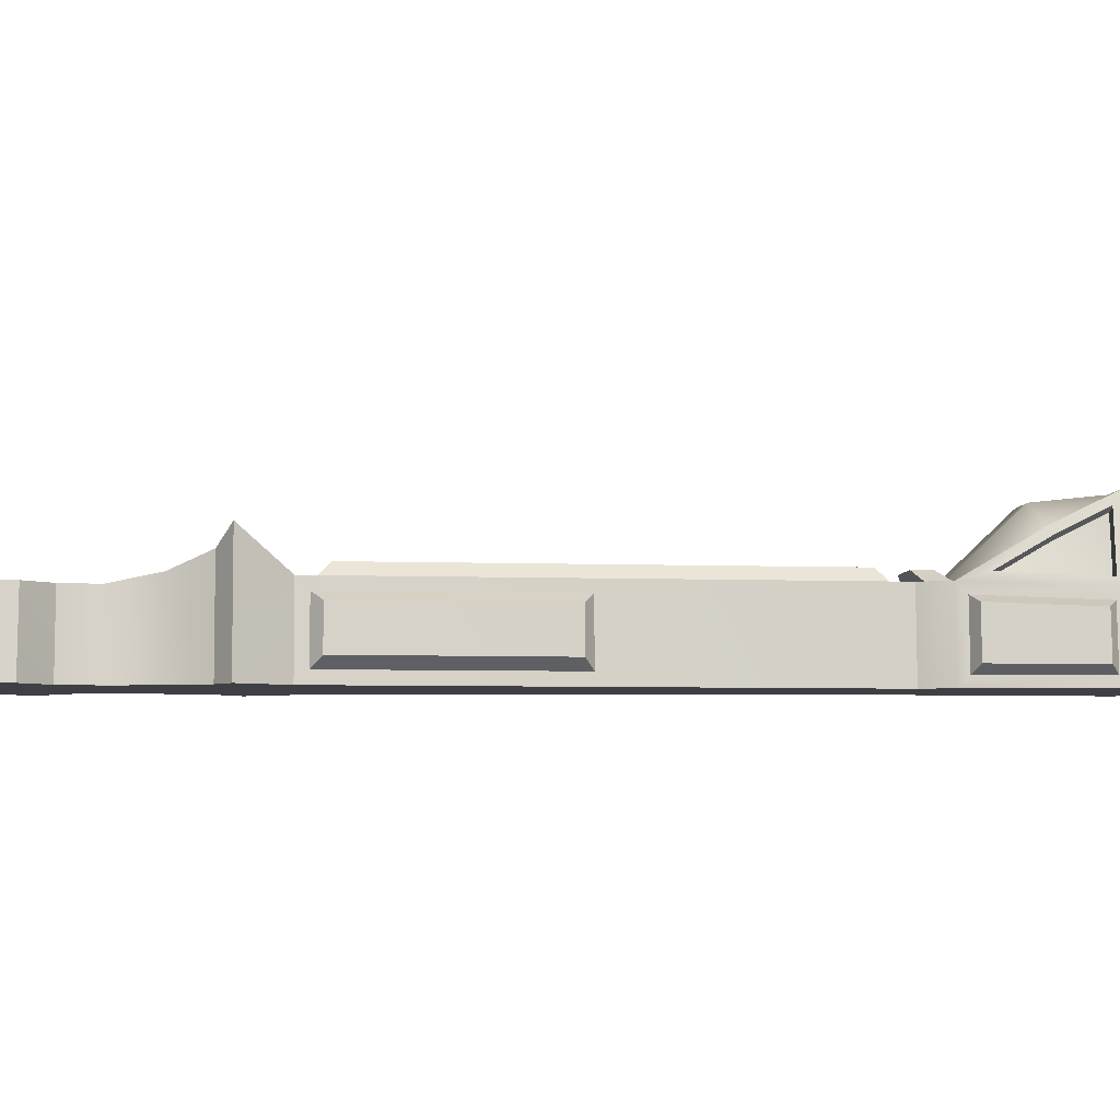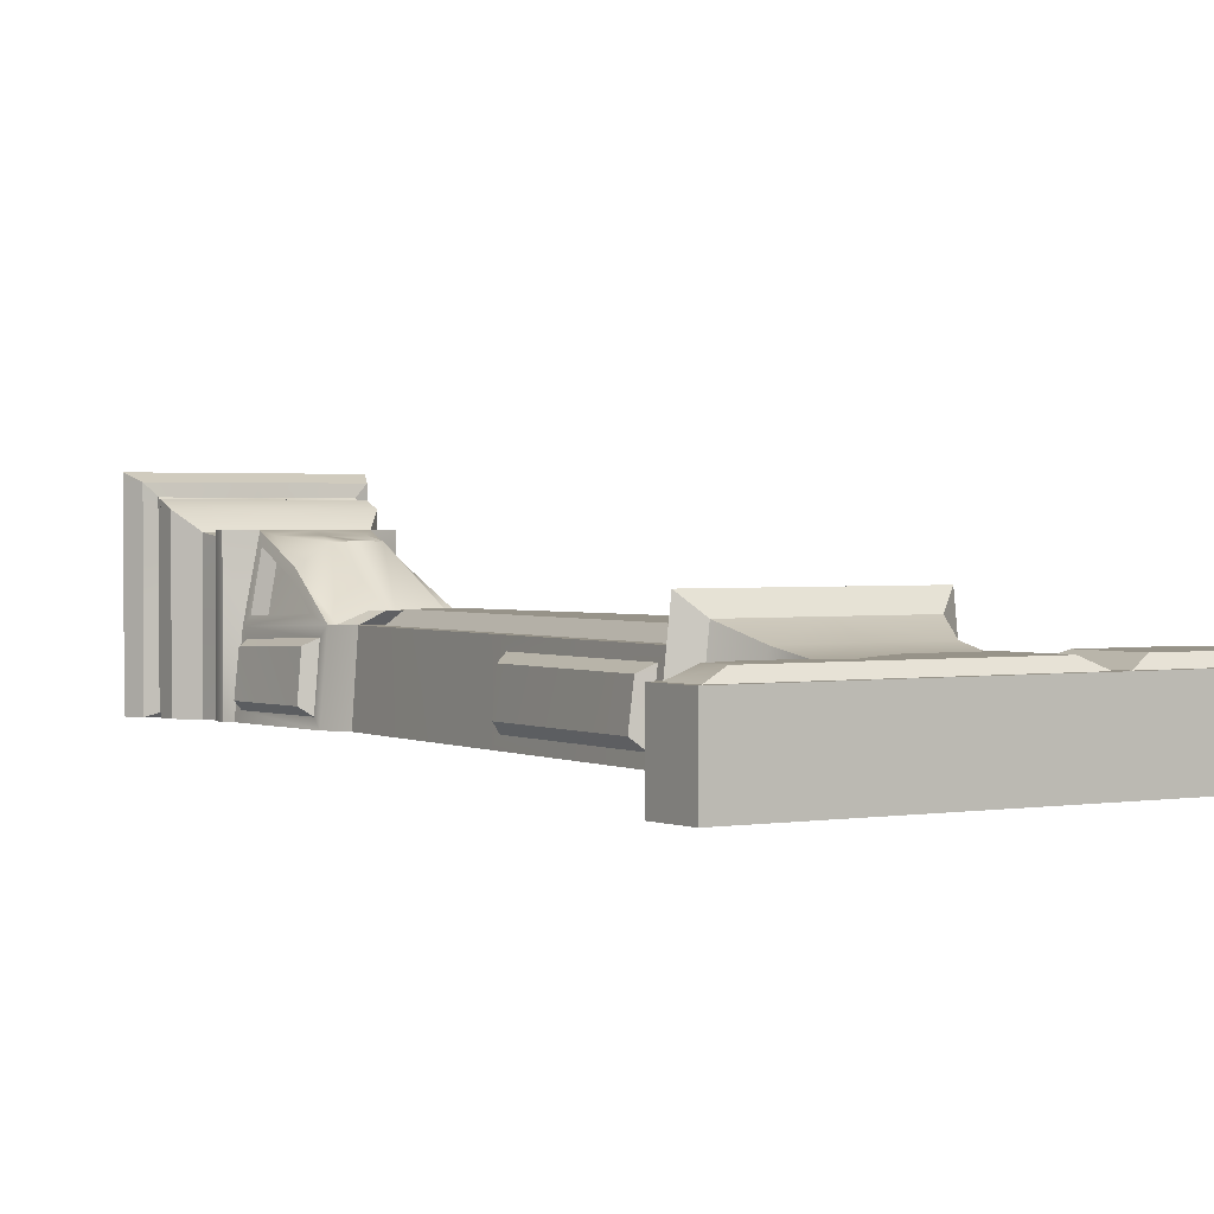
<metadata>
{"format":"obj","ext":"obj","renderer":"f3d","projection":"perspective","resolution":1024,"background":"white","views":[{"elev":-4.6,"azim":-93.9,"up":"+Z"},{"elev":1.5,"azim":146.4,"up":"+Z"}]}
</metadata>
<code>
g default
v -30.46 -146.2 -26.88
v -30.46 -146.2 26.88
v -25.78 -132.3 -26.88
v -25.78 -132.3 18.71
v 25.78 -132.3 -26.88
v 25.78 -132.3 18.71
v 30.46 -146.2 -26.88
v 30.46 -146.2 26.88
v -21.51 -119.5 -26.88
v -21.51 -119.5 14.16
v 21.51 -119.5 14.16
v 21.51 -119.5 -26.88
v -21.51 -116.5 -26.88
v -21.51 -116.5 14.16
v 21.51 -116.5 14.16
v 21.51 -116.5 -26.88
v -19.95 -114.1 -26.88
v -13.65 -114.1 14.16
v 13.65 -114.1 14.16
v 19.95 -114.1 -26.88
v -30.46 -146.2 -1.098
v -25.78 -132.3 -4.084
v -21.51 -119.5 -6.361
v -21.51 -116.5 -6.361
v -17.88 -114.1 -6.361
v 17.88 -114.1 -6.361
v 21.51 -116.5 -6.361
v 21.51 -119.5 -6.361
v 25.78 -132.3 -4.084
v 30.46 -146.2 -1.098
v -18.71 -78.71 -26.88
v -16.76 -78.71 -5.109
v 16.76 -78.71 -5.109
v 18.71 -78.71 -26.88
v -13.65 -98.35 6.382
v 13.65 -98.35 6.382
v -15.34 -71.22 -26.88
v -13.75 -71.22 -5.109
v 13.75 -71.22 -5.109
v 15.34 -71.22 -26.88
v -25.76 53.99 -26.88
v -23.08 53.99 -5.109
v 23.08 53.99 -5.109
v 25.76 53.99 -26.88
v -34.14 65.76 -26.88
v -30.59 65.76 4.967
v 30.59 65.76 4.967
v 34.14 65.76 -26.88
v -23.42 100.7 -26.88
v -20.98 100.7 -6.748
v 20.98 100.7 -6.748
v 23.42 100.7 -26.88
v -28.65 116.5 -26.88
v -25.66 116.5 -6.748
v 25.66 116.5 -6.748
v 28.65 116.5 -26.88
v -44.22 124.2 -26.88
v -39.61 124.2 -6.748
v 39.61 124.2 -6.748
v 44.22 124.2 -26.88
v -52.32 132.9 -26.88
v -46.87 132.9 -6.748
v 46.87 132.9 -6.748
v 52.32 132.9 -26.88
v -52.32 146.2 -26.88
v -46.87 146.2 -6.748
v 46.87 146.2 -6.748
v 52.32 146.2 -26.88
v -81.62 132.9 -26.88
v -81.62 132.9 -6.748
v -81.62 146.2 -6.748
v -81.62 146.2 -26.88
v 81.62 132.9 -26.88
v 81.62 132.9 -6.748
v 81.62 146.2 -26.88
v 81.62 146.2 -6.748
v -28.23 69.43 -26.88
v 28.23 69.43 -26.88
v 25.29 69.43 -0.1046
v -25.29 69.43 -0.1046
v 0 -132.3 -26.88
v 0 -146.2 -26.88
v 0 -146.2 -1.098
v 0 -146.2 26.88
v 0 -132.3 18.71
v 0 -119.5 14.16
v 0 -116.5 14.16
v 0 -114.1 14.16
v 0 -71.22 -5.109
v 0 53.99 -5.109
v 0 65.76 4.967
v 0 69.43 -0.1046
v 0 100.7 -6.748
v 0 116.5 -6.748
v 0 125.2 -6.748
v 0 132.9 -6.748
v 0 146.2 -6.748
v 0 146.2 -26.88
v 0 132.9 -26.88
v 0 125.2 -26.88
v 0 116.5 -26.88
v 0 100.7 -26.88
v 0 69.43 -26.88
v 0 65.76 -26.88
v 0 53.99 -26.88
v 0 -71.22 -26.88
v 0 -78.71 -26.88
v 0 -114.1 -26.88
v 0 -116.5 -26.88
v 0 -119.5 -26.88
v -25.02 118.5 -6.748
v -2 118.5 -6.748
v -2 125.2 -6.748
v -36.67 126.8 -6.748
v -2 132.9 -6.748
v -46.58 135.3 -6.748
v -2 144.2 -6.748
v -46.87 144.2 -6.748
v -79.62 144.2 -6.748
v -79.62 134.1 -6.748
v 46.58 135.3 -6.748
v 46.87 144.2 -6.748
v 79.62 134.1 -6.748
v 79.62 144.2 -6.748
v 2 118.5 -6.748
v 2 125.2 -6.748
v 25.02 118.5 -6.748
v 36.67 126.8 -6.748
v 2 132.9 -6.748
v 2 144.2 -6.748
v -27.05 123.8 -4.162
v -7.478 123.8 -4.162
v -7.478 128.6 -4.162
v -36.96 129.7 -4.162
v -7.478 134 -4.162
v -45.38 135.7 -4.162
v -7.478 142.1 -4.162
v -45.63 142.1 -4.162
v -73.47 142.1 -4.162
v -73.47 134.9 -4.162
v 45.38 135.7 -4.162
v 45.63 142.1 -4.162
v 73.47 134.9 -4.162
v 73.47 142.1 -4.162
v 7.478 123.8 -4.162
v 7.478 128.6 -4.162
v 27.05 123.8 -4.162
v 36.96 129.7 -4.162
v 7.478 134 -4.162
v 7.478 142.1 -4.162
v -9.847 -67.02 -5.109
v 0 -67.02 -5.109
v 0 49.79 -5.109
v -18.55 49.79 -5.109
v 9.847 -67.02 -5.109
v 18.55 49.79 -5.109
v -6.969 -63.92 -1.709
v 0 -63.92 -1.709
v 0 46.69 -1.709
v -15.22 46.69 -1.709
v 6.969 -63.92 -1.709
v 15.22 46.69 -1.709
v -19.61 -111.4 -24.19
v -18.04 -111.4 -8.956
v -17.11 -81.41 -7.893
v -18.54 -81.41 -24.19
v 19.61 -111.4 -24.19
v 18.04 -111.4 -8.956
v 18.54 -81.41 -24.19
v 17.11 -81.41 -7.893
v -22.46 -109.4 -22
v -21.24 -109.4 -10.49
v -20.44 -83.21 -9.559
v -21.5 -83.21 -22.01
v 22.46 -109.4 -22
v 21.24 -109.4 -10.49
v 21.5 -83.21 -22.01
v 20.44 -83.21 -9.559
v -17.15 -111.8 -4.072
v -14.46 -111.8 10.6
v -14.22 -99.44 4.436
v -16.65 -86.39 -3.092
v 17.15 -111.8 -4.072
v 14.46 -111.8 10.6
v 16.65 -86.39 -3.092
v 14.22 -99.44 4.436
v -12.99 -112.1 -5.164
v -10.31 -112 9.512
v -10.07 -99.67 3.344
v -12.5 -86.62 -4.184
v 12.99 -112.1 -5.164
v 10.31 -112 9.512
v 12.5 -86.62 -4.184
v 10.07 -99.67 3.344
v -20.81 -127.1 -26.88
v -20.1 -122.3 -26.88
v -20.76 -127 -6.571
v -20.11 -122.3 -6.969
v -20.79 -127.1 13.77
v -20.09 -122.4 12.92
v 0 -127.1 13.74
v 0 -122.3 12.93
v 20.1 -122.3 -26.88
v 20.81 -127.1 -26.88
v 20.11 -122.3 -6.969
v 20.76 -127 -6.571
v 0 -122.6 -26.88
v 0 -127.4 -26.88
v 20.79 -127.1 13.77
v 20.09 -122.4 12.92
v -20.55 -8.614 -26.88
v 0 -8.614 -26.88
v 20.55 -8.614 -26.88
v 18.41 -8.614 -5.109
v 14.2 -8.614 -5.109
v 11.09 -8.614 -1.709
v 0 -8.614 -1.709
v -11.09 -8.614 -1.709
v -14.2 -8.614 -5.109
v -18.41 -8.614 -5.109
v 0 22.69 -26.88
v -23.16 22.69 -26.88
v -20.75 22.69 -5.109
v -16.38 20.59 -5.109
v -13.15 19.04 -1.709
v 0 19.04 -1.709
v 13.15 19.04 -1.709
v 16.38 20.59 -5.109
v 20.75 22.69 -5.109
v 23.16 22.69 -26.88
v -17.95 -39.92 -26.88
v 0 -39.92 -26.88
v 17.95 -39.92 -26.88
v 16.08 -39.92 -5.109
v 12.02 -37.82 -5.109
v 9.031 -36.27 -1.709
v 0 -36.27 -1.709
v -9.031 -36.27 -1.709
v -12.02 -37.82 -5.109
v -16.08 -39.92 -5.109
v 21.09 22.66 -8.19
v 22.82 22.72 -23.8
v 25.16 50.9 -23.8
v 23.2 50.9 -8.19
v 20.48 -5.522 -23.8
v 18.98 -5.525 -8.191
v -22.82 22.72 -23.8
v -21.09 22.66 -8.19
v -23.2 50.9 -8.19
v -25.16 50.9 -23.8
v -18.98 -5.525 -8.191
v -20.48 -5.522 -23.8
v 24.42 22.4 -10.24
v 25.63 22.5 -21.07
v 27.76 48.26 -21.05
v 26.36 48.27 -10.21
v 23.49 -3.371 -21.09
v 22.49 -3.375 -10.26
v -25.63 22.5 -21.07
v -24.42 22.4 -10.24
v -26.36 48.27 -10.21
v -27.76 48.26 -21.05
v -22.49 -3.375 -10.26
v -23.49 -3.371 -21.09
v 0 -96.27 11.94
v 0 -78.71 -5.109
v -14.41 -79.02 -5.193
v -6.381 -96.13 11.86
v -11.35 -112.1 13.14
v 0 -112.1 13.14
v 0 -73.52 -5.109
v -12.19 -73.52 -5.109
v 11.35 -112.1 13.14
v 6.381 -96.13 11.86
v 14.41 -79.02 -5.193
v 12.19 -73.52 -5.109
v -8.606 -76 -2.296
v 0 -75.73 -2.246
v 0 -71.26 -2.246
v -7.282 -71.26 -2.246
v 8.606 -76 -2.296
v 7.282 -71.26 -2.246
v -19.82 103.7 -6.748
v 0 103.7 -6.748
v 0 113.5 -6.748
v -24 113.5 -6.748
v 19.82 103.7 -6.748
v 24 113.5 -6.748
v -19.82 103.7 -10.23
v 0 103.7 -10.23
v 0 113.5 -10.23
v -24 113.5 -10.23
v 19.82 103.7 -10.23
v 24 113.5 -10.23
v -21.3 91.77 -26.88
v -22.88 79.5 -26.88
v -19.07 91.7 -6.748
v -20.47 79.55 -4.332
v 0 79.54 -4.326
v 0 91.62 -6.748
v 20.47 79.55 -4.332
v 19.07 91.7 -6.748
v 21.3 91.77 -26.88
v 22.88 79.5 -26.88
v 0 91.5 -26.88
v 0 79.17 -26.88
v -31.34 107.2 -26.88
v -31.97 111.7 -26.88
v -28.67 111.7 -6.748
v -28.05 107.2 -6.748
v 28.05 107.2 -6.748
v 28.67 111.7 -6.748
v 31.97 111.7 -26.88
v 31.34 107.2 -26.88
v 0 111.5 -26.88
v 0 106.9 -26.88
v -24.8 112.2 -6.748
v -24.18 107.7 -6.748
v 24.18 107.7 -6.748
v 24.8 112.2 -6.748
v -24.17 107.7 -10.23
v -24.79 112.2 -10.23
v 0 111.5 -10.23
v 0 106.9 -10.23
v 24.17 107.7 -10.23
v 24.79 112.2 -10.23
v -71.01 126.5 -26.88
v -62.93 126.5 -26.88
v -62.93 146.2 -26.88
v -71.01 146.2 -26.88
v -60.2 146.2 -6.748
v -68.28 146.2 -6.748
v -68.28 126.2 -6.748
v -60.2 126.2 -6.748
v 71.01 126.5 -26.88
v 62.93 126.5 -26.88
v 60.2 126.2 -6.748
v 68.28 126.2 -6.748
v 68.28 146.2 -6.748
v 60.2 146.2 -6.748
v 62.93 146.2 -26.88
v 71.01 146.2 -26.88
v -59.18 144.2 -6.748
v -69.31 144.2 -6.748
v -68.98 128.8 -6.748
v -59.33 128.9 -6.748
v 59.33 128.9 -6.748
v 68.98 128.8 -6.748
v 69.31 144.2 -6.748
v 59.18 144.2 -6.748
v -55.33 142.1 -4.162
v -65.47 142.1 -4.162
v -55.6 131.4 -4.162
v -65.2 131.4 -4.162
v 55.6 131.4 -4.162
v 65.2 131.4 -4.162
v 55.33 142.1 -4.162
v 65.47 142.1 -4.162
v -25.78 -137.3 -26.88
v -28.19 -141.3 -26.88
v 0 -141.3 -26.88
v 0 -137.3 -26.88
v 28.19 -141.3 -26.88
v 25.78 -137.3 -26.88
v 28.19 -141.3 -2.162
v 25.78 -137.3 -3.021
v 28.19 -141.2 24.72
v 25.78 -137.4 20.87
v 0 -141.1 24.68
v 0 -137.4 20.91
v -28.19 -141.2 24.72
v -25.78 -137.4 20.87
v -28.19 -141.3 -2.162
v -25.78 -137.3 -3.021
v -24.78 -138.3 -25.88
v -24.78 -140.3 -25.88
v -24.78 -140.3 -2.163
v -24.78 -138.3 -3.022
v 0 -138.3 -25.88
v 0 -140.3 -25.88
v 24.78 -138.3 -25.88
v 24.78 -140.3 -25.88
v 24.78 -138.3 -3.022
v 24.78 -140.3 -2.163
v 24.78 -138.8 20.16
v 24.78 -140.6 21.39
v 0 -138.8 20.38
v 0 -140.6 21.17
v -24.78 -138.8 20.16
v -24.78 -140.6 21.39
g colonne17 COLONNES_GRP
f 65 66 98
f 98 66 97
f 82 83 1
f 1 83 21
f 9 23 13
f 13 23 24
f 10 86 14
f 14 86 87
f 27 28 16
f 16 28 12
f 109 110 13
f 13 110 9
f 13 24 17
f 17 24 25
f 14 87 18
f 18 87 88
f 26 27 20
f 20 27 16
f 108 109 17
f 17 109 13
f 24 23 14
f 14 23 10
f 24 14 25
f 25 14 18
f 265 266 268
f 268 266 267
f 27 26 15
f 15 26 19
f 11 28 15
f 15 28 27
f 21 83 2
f 2 83 84
f 171 172 174
f 174 172 173
f 175 177 176
f 176 177 178
f 107 108 31
f 31 108 17
f 188 189 187
f 187 189 190
f 269 270 268
f 268 270 265
f 192 191 194
f 194 191 193
f 31 32 37
f 37 32 38
f 277 278 280
f 280 278 279
f 34 40 33
f 33 40 39
f 106 107 37
f 37 107 31
f 38 240 37
f 37 240 231
f 158 237 157
f 157 237 238
f 39 40 234
f 234 40 233
f 231 232 37
f 37 232 106
f 41 42 45
f 45 42 46
f 90 91 42
f 42 91 46
f 44 48 43
f 43 48 47
f 105 41 104
f 104 41 45
f 46 80 45
f 45 80 77
f 46 91 80
f 80 91 92
f 47 48 79
f 79 48 78
f 103 104 77
f 77 104 45
f 54 58 53
f 53 58 57
f 132 133 131
f 131 133 134
f 55 56 59
f 59 56 60
f 101 53 100
f 100 53 57
f 58 62 57
f 57 62 61
f 133 135 134
f 134 135 136
f 59 60 63
f 63 60 64
f 100 57 99
f 99 57 61
f 69 70 72
f 72 70 71
f 135 137 136
f 136 137 138
f 74 73 76
f 76 73 75
f 98 99 65
f 65 99 61
f 7 30 82
f 82 30 83
f 84 83 8
f 8 83 30
f 87 86 15
f 15 86 11
f 88 87 19
f 19 87 15
f 265 270 274
f 274 270 273
f 275 266 274
f 274 266 265
f 279 278 282
f 282 278 281
f 236 237 161
f 161 237 158
f 90 43 91
f 91 43 47
f 92 91 79
f 79 91 47
f 145 147 146
f 146 147 148
f 146 148 149
f 149 148 141
f 149 141 150
f 150 141 142
f 97 67 98
f 98 67 68
f 64 99 68
f 68 99 98
f 100 99 60
f 60 99 64
f 101 100 56
f 56 100 60
f 48 104 78
f 78 104 103
f 105 104 44
f 44 104 48
f 106 232 40
f 40 232 233
f 34 107 40
f 40 107 106
f 20 108 34
f 34 108 107
f 16 109 20
f 20 109 108
f 12 110 16
f 16 110 109
f 94 112 54
f 54 112 111
f 94 95 112
f 112 95 113
f 58 54 114
f 114 54 111
f 95 96 113
f 113 96 115
f 58 114 62
f 62 114 116
f 97 117 96
f 96 117 115
f 97 66 117
f 117 66 118
f 71 70 119
f 119 70 120
f 76 124 74
f 74 124 123
f 94 125 95
f 95 125 126
f 94 55 125
f 125 55 127
f 59 128 55
f 55 128 127
f 96 95 129
f 129 95 126
f 59 63 128
f 128 63 121
f 97 96 130
f 130 96 129
f 97 130 67
f 67 130 122
f 112 132 111
f 111 132 131
f 112 113 132
f 132 113 133
f 111 131 114
f 114 131 134
f 113 115 133
f 133 115 135
f 114 134 116
f 116 134 136
f 117 137 115
f 115 137 135
f 117 118 137
f 137 118 138
f 119 120 139
f 139 120 140
f 124 144 123
f 123 144 143
f 125 145 126
f 126 145 146
f 125 127 145
f 145 127 147
f 127 128 147
f 147 128 148
f 126 146 129
f 129 146 149
f 128 121 148
f 148 121 141
f 130 129 150
f 150 129 149
f 130 150 122
f 122 150 142
f 38 89 151
f 151 89 152
f 42 154 90
f 90 154 153
f 239 240 151
f 151 240 38
f 39 155 89
f 89 155 152
f 39 234 155
f 155 234 235
f 43 90 156
f 156 90 153
f 151 152 157
f 157 152 158
f 154 160 153
f 153 160 159
f 238 239 157
f 157 239 151
f 155 161 152
f 152 161 158
f 155 235 161
f 161 235 236
f 156 153 162
f 162 153 159
f 17 25 163
f 163 25 164
f 32 165 25
f 25 165 164
f 32 31 165
f 165 31 166
f 17 163 31
f 31 163 166
f 20 167 26
f 26 167 168
f 20 34 167
f 167 34 169
f 33 170 34
f 34 170 169
f 33 26 170
f 170 26 168
f 163 164 171
f 171 164 172
f 165 173 164
f 164 173 172
f 165 166 173
f 173 166 174
f 166 163 174
f 174 163 171
f 167 175 168
f 168 175 176
f 169 177 167
f 167 177 175
f 170 178 169
f 169 178 177
f 170 168 178
f 178 168 176
f 18 180 25
f 25 180 179
f 18 35 180
f 180 35 181
f 32 182 35
f 35 182 181
f 32 25 182
f 182 25 179
f 19 26 184
f 184 26 183
f 33 185 26
f 26 185 183
f 33 36 185
f 185 36 186
f 19 184 36
f 36 184 186
f 180 188 179
f 179 188 187
f 180 181 188
f 188 181 189
f 182 190 181
f 181 190 189
f 182 179 190
f 190 179 187
f 184 183 192
f 192 183 191
f 185 193 183
f 183 193 191
f 185 186 193
f 193 186 194
f 184 192 186
f 186 192 194
f 195 196 208
f 208 196 207
f 196 195 198
f 198 195 197
f 198 197 200
f 200 197 199
f 199 201 200
f 200 201 202
f 202 201 210
f 210 201 209
f 204 208 203
f 203 208 207
f 203 205 204
f 204 205 206
f 205 210 206
f 206 210 209
f 22 197 3
f 3 197 195
f 4 85 199
f 199 85 201
f 29 5 206
f 206 5 204
f 208 81 195
f 195 81 3
f 196 198 9
f 9 198 23
f 202 86 200
f 200 86 10
f 28 205 12
f 12 205 203
f 207 196 110
f 110 196 9
f 197 22 199
f 199 22 4
f 198 200 23
f 23 200 10
f 205 28 210
f 210 28 11
f 6 29 209
f 209 29 206
f 201 85 209
f 209 85 6
f 202 210 86
f 86 210 11
f 207 110 203
f 203 110 12
f 5 81 204
f 204 81 208
f 221 222 105
f 105 222 41
f 221 105 230
f 230 105 44
f 253 254 256
f 256 254 255
f 228 229 156
f 156 229 43
f 227 228 162
f 162 228 156
f 226 227 159
f 159 227 162
f 226 159 225
f 225 159 160
f 154 224 160
f 160 224 225
f 42 223 154
f 154 223 224
f 260 261 259
f 259 261 262
f 222 221 211
f 211 221 212
f 263 260 264
f 264 260 259
f 223 220 224
f 224 220 219
f 224 219 225
f 225 219 218
f 217 226 218
f 218 226 225
f 227 226 216
f 216 226 217
f 216 215 227
f 227 215 228
f 215 214 228
f 228 214 229
f 258 257 253
f 253 257 254
f 212 221 213
f 213 221 230
f 211 212 231
f 231 212 232
f 232 212 233
f 233 212 213
f 234 233 214
f 214 233 213
f 234 214 235
f 235 214 215
f 235 215 236
f 236 215 216
f 216 217 236
f 236 217 237
f 237 217 238
f 238 217 218
f 218 219 238
f 238 219 239
f 219 220 239
f 239 220 240
f 240 220 231
f 231 220 211
f 44 243 230
f 230 243 242
f 44 43 243
f 243 43 244
f 43 229 244
f 244 229 241
f 214 213 246
f 246 213 245
f 213 230 245
f 245 230 242
f 214 246 229
f 229 246 241
f 42 249 223
f 223 249 248
f 41 250 42
f 42 250 249
f 41 222 250
f 250 222 247
f 220 251 211
f 211 251 252
f 220 223 251
f 251 223 248
f 211 252 222
f 222 252 247
f 243 255 242
f 242 255 254
f 244 256 243
f 243 256 255
f 244 241 256
f 256 241 253
f 245 257 246
f 246 257 258
f 245 242 257
f 257 242 254
f 246 258 241
f 241 258 253
f 249 261 248
f 248 261 260
f 249 250 261
f 261 250 262
f 250 247 262
f 262 247 259
f 252 251 264
f 264 251 263
f 251 248 263
f 263 248 260
f 252 264 247
f 247 264 259
f 32 35 267
f 267 35 268
f 18 88 269
f 269 88 270
f 18 269 35
f 35 269 268
f 38 272 89
f 89 272 271
f 38 32 272
f 272 32 267
f 19 273 88
f 88 273 270
f 19 36 273
f 273 36 274
f 33 275 36
f 36 275 274
f 39 276 33
f 33 276 275
f 39 89 276
f 276 89 271
f 267 266 277
f 277 266 278
f 272 280 271
f 271 280 279
f 267 277 272
f 272 277 280
f 275 281 266
f 266 281 278
f 275 276 281
f 281 276 282
f 276 271 282
f 282 271 279
f 50 93 283
f 283 93 284
f 54 286 94
f 94 286 285
f 51 287 93
f 93 287 284
f 55 94 288
f 288 94 285
f 283 284 289
f 289 284 290
f 285 286 291
f 291 286 292
f 284 287 290
f 290 287 293
f 288 285 294
f 294 285 291
f 295 296 297
f 297 296 298
f 296 295 306
f 306 295 305
f 298 299 297
f 297 299 300
f 300 299 302
f 302 299 301
f 301 304 302
f 302 304 303
f 304 306 303
f 303 306 305
f 297 50 295
f 295 50 49
f 300 93 297
f 297 93 50
f 302 303 51
f 51 303 52
f 305 295 102
f 102 295 49
f 306 103 296
f 296 103 77
f 79 78 301
f 301 78 304
f 80 92 298
f 298 92 299
f 80 298 77
f 77 298 296
f 299 92 301
f 301 92 79
f 300 302 93
f 93 302 51
f 305 102 303
f 303 102 52
f 78 103 304
f 304 103 306
f 308 315 307
f 307 315 316
f 308 307 309
f 309 307 310
f 309 310 317
f 317 310 318
f 311 312 319
f 319 312 320
f 311 314 312
f 312 314 313
f 313 314 315
f 315 314 316
f 317 318 322
f 322 318 321
f 319 320 325
f 325 320 326
f 322 321 323
f 323 321 324
f 324 325 323
f 323 325 326
f 50 310 49
f 49 310 307
f 290 324 289
f 289 324 321
f 51 52 311
f 311 52 314
f 102 49 316
f 316 49 307
f 308 309 53
f 53 309 54
f 322 323 292
f 292 323 291
f 313 56 312
f 312 56 55
f 101 315 53
f 53 315 308
f 290 293 324
f 324 293 325
f 291 323 294
f 294 323 326
f 313 315 56
f 56 315 101
f 102 316 52
f 52 316 314
f 310 50 318
f 318 50 283
f 309 317 54
f 54 317 286
f 311 319 51
f 51 319 287
f 312 55 320
f 320 55 288
f 318 283 321
f 321 283 289
f 317 322 286
f 286 322 292
f 319 325 287
f 287 325 293
f 320 288 326
f 326 288 294
f 327 328 333
f 333 328 334
f 328 327 329
f 329 327 330
f 330 332 329
f 329 332 331
f 331 332 343
f 343 332 344
f 333 334 345
f 345 334 346
f 335 336 342
f 342 336 341
f 335 338 336
f 336 338 337
f 338 348 337
f 337 348 347
f 339 340 349
f 349 340 350
f 340 339 341
f 341 339 342
f 344 352 343
f 343 352 351
f 345 346 354
f 354 346 353
f 348 356 347
f 347 356 355
f 349 350 358
f 358 350 357
f 351 352 353
f 353 352 354
f 355 356 357
f 357 356 358
f 62 334 61
f 61 334 328
f 138 351 136
f 136 351 353
f 66 65 331
f 331 65 329
f 65 61 329
f 329 61 328
f 63 64 337
f 337 64 336
f 68 341 64
f 64 341 336
f 67 340 68
f 68 340 341
f 142 141 357
f 357 141 355
f 327 69 330
f 330 69 72
f 332 330 71
f 71 330 72
f 354 352 140
f 140 352 139
f 333 70 327
f 327 70 69
f 338 335 74
f 74 335 73
f 356 143 358
f 358 143 144
f 339 76 342
f 342 76 75
f 335 342 73
f 73 342 75
f 331 343 66
f 66 343 118
f 334 62 346
f 346 62 116
f 71 119 332
f 332 119 344
f 333 345 70
f 70 345 120
f 337 347 63
f 63 347 121
f 340 67 350
f 350 67 122
f 338 74 348
f 348 74 123
f 76 339 124
f 124 339 349
f 343 351 118
f 118 351 138
f 346 116 353
f 353 116 136
f 119 139 344
f 344 139 352
f 120 345 140
f 140 345 354
f 347 355 121
f 121 355 141
f 350 122 357
f 357 122 142
f 123 143 348
f 348 143 356
f 124 349 144
f 144 349 358
f 375 376 378
f 378 376 377
f 376 375 380
f 380 375 379
f 380 379 382
f 382 379 381
f 381 383 382
f 382 383 384
f 383 385 384
f 384 385 386
f 386 385 388
f 388 385 387
f 388 387 390
f 390 387 389
f 390 389 377
f 377 389 378
f 21 373 1
f 1 373 360
f 363 365 7
f 7 365 30
f 2 84 371
f 371 84 369
f 361 82 360
f 360 82 1
f 373 21 371
f 371 21 2
f 365 367 30
f 30 367 8
f 7 82 363
f 363 82 361
f 369 84 367
f 367 84 8
f 81 362 3
f 3 362 359
f 364 362 5
f 5 362 81
f 5 29 364
f 364 29 366
f 368 366 6
f 6 366 29
f 370 368 85
f 85 368 6
f 370 85 372
f 372 85 4
f 22 374 4
f 4 374 372
f 374 22 359
f 359 22 3
f 360 373 376
f 376 373 377
f 359 375 374
f 374 375 378
f 359 362 375
f 375 362 379
f 360 376 361
f 361 376 380
f 364 381 362
f 362 381 379
f 363 361 382
f 382 361 380
f 364 366 381
f 381 366 383
f 363 382 365
f 365 382 384
f 368 385 366
f 366 385 383
f 367 365 386
f 386 365 384
f 368 370 385
f 385 370 387
f 367 386 369
f 369 386 388
f 372 389 370
f 370 389 387
f 371 369 390
f 390 369 388
f 372 374 389
f 389 374 378
f 371 390 373
f 373 390 377

</code>
